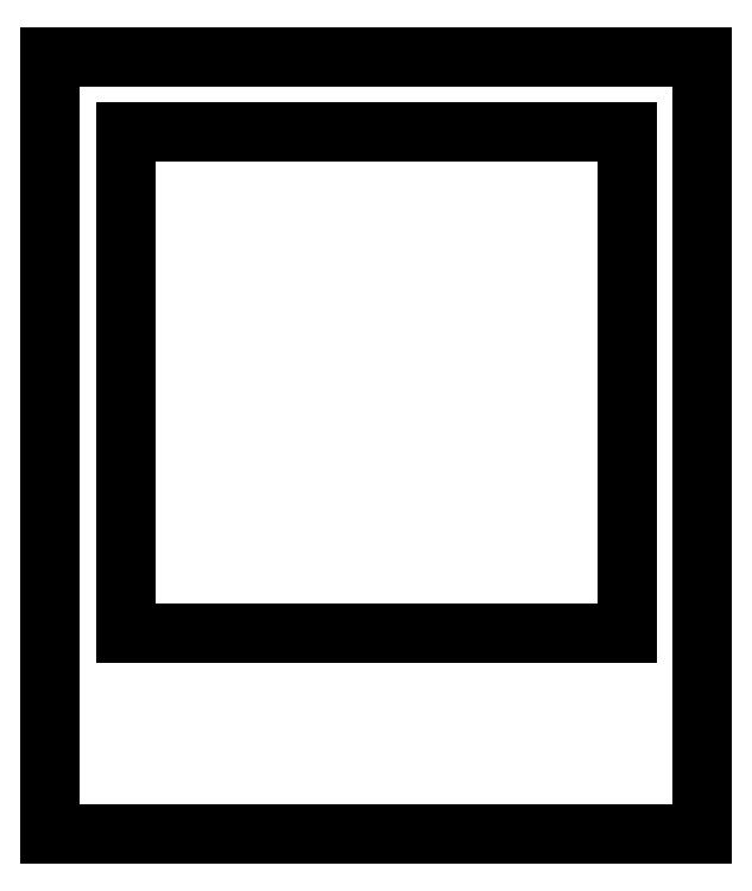
<metadata>
{"format":"dxf","ext":"dxf","renderer":"ezdxf+matplotlib","layout":"modelspace","background":"white","min_lineweight":24,"dpi":150}
</metadata>
<code>
0
SECTION
2
ENTITIES
0
LINE
8
0
10
31.23
20
59.29
30
0
11
161.2
21
59.29
31
0
0
LINE
8
0
10
31.23
20
59.29
30
0
11
31.23
21
-95.71
31
0
0
LINE
8
0
10
31.23
20
-95.71
30
0
11
161.2
21
-95.71
31
0
0
LINE
8
0
10
161.2
20
-95.71
30
0
11
161.2
21
59.29
31
0
0
LINE
8
0
10
46.23
20
44.29
30
0
11
46.23
21
-55.71
31
0
0
LINE
8
0
10
146.2
20
-55.71
30
0
11
146.2
21
44.29
31
0
0
LINE
8
0
10
46.23
20
44.29
30
0
11
146.2
21
44.29
31
0
0
LINE
8
0
10
46.23
20
-55.71
30
0
11
146.2
21
-55.71
31
0
0
ENDSEC
0
EOF

</code>
